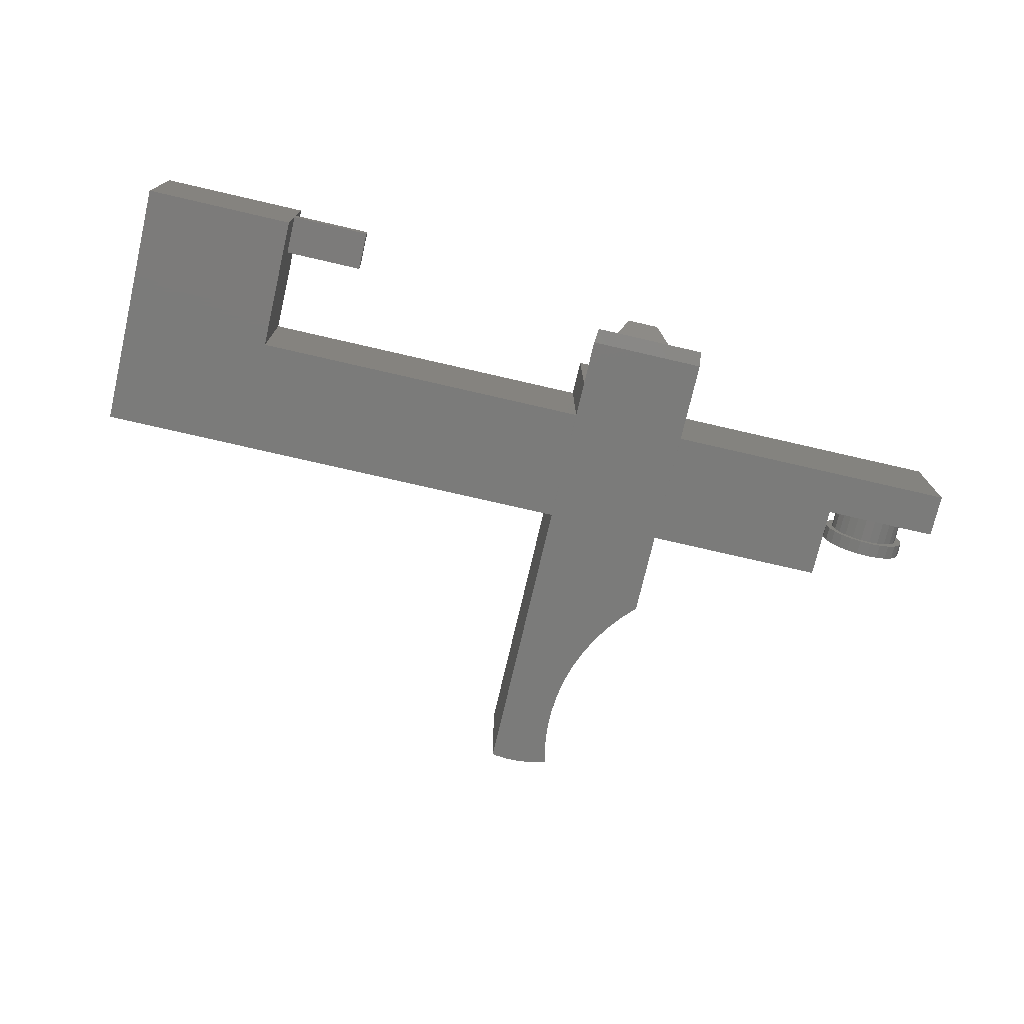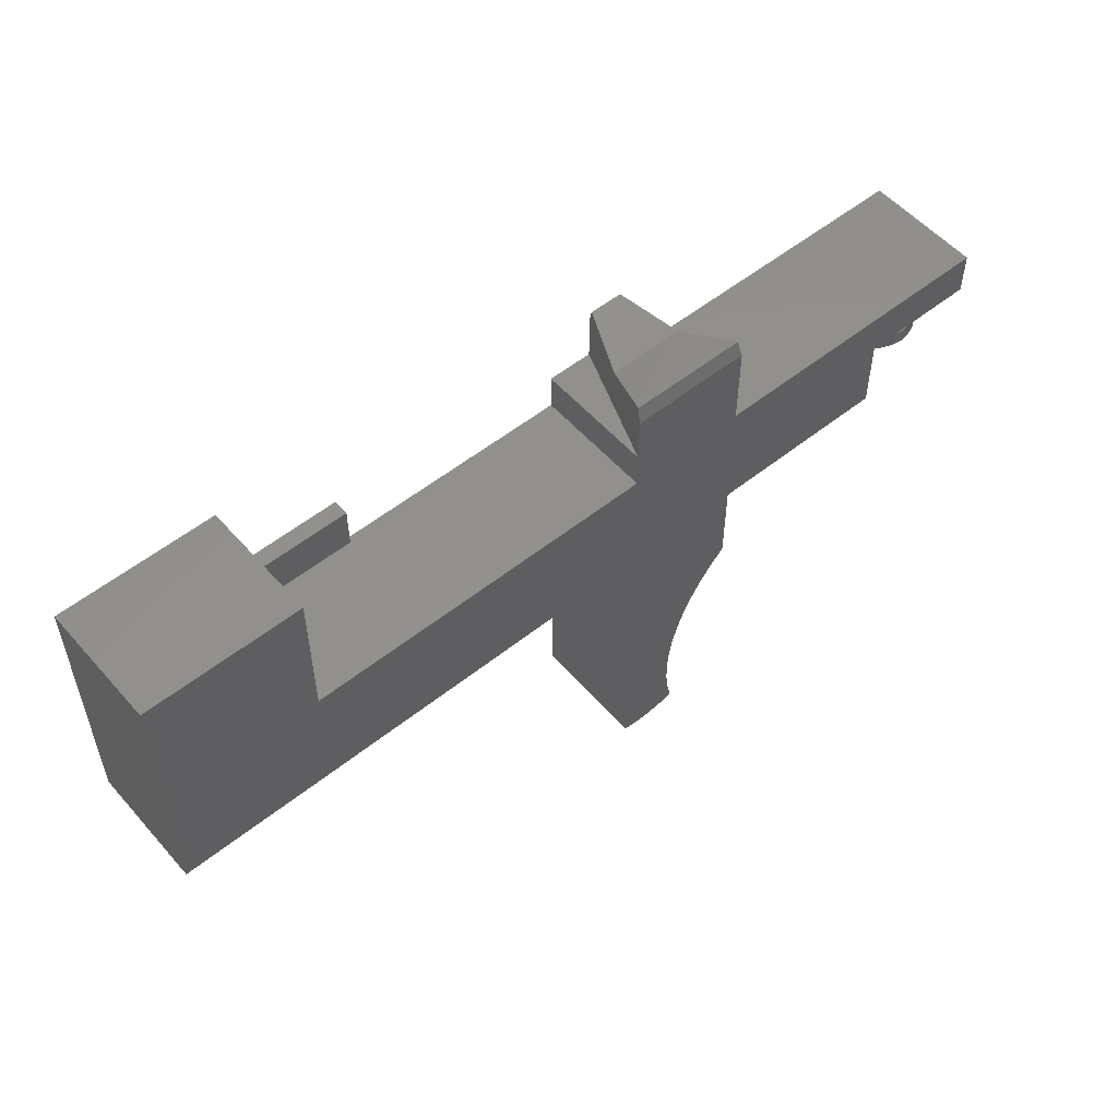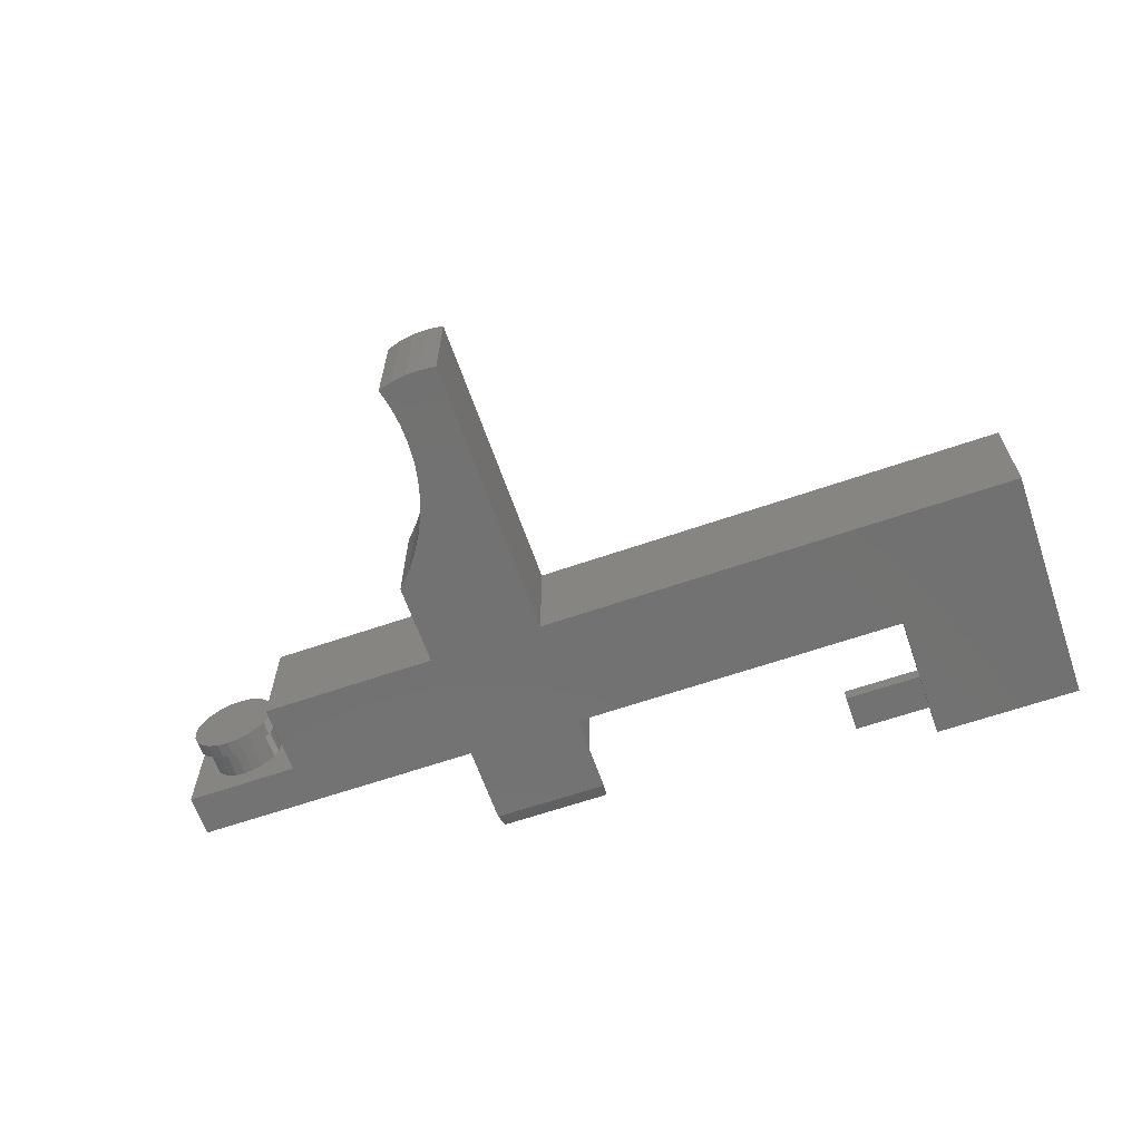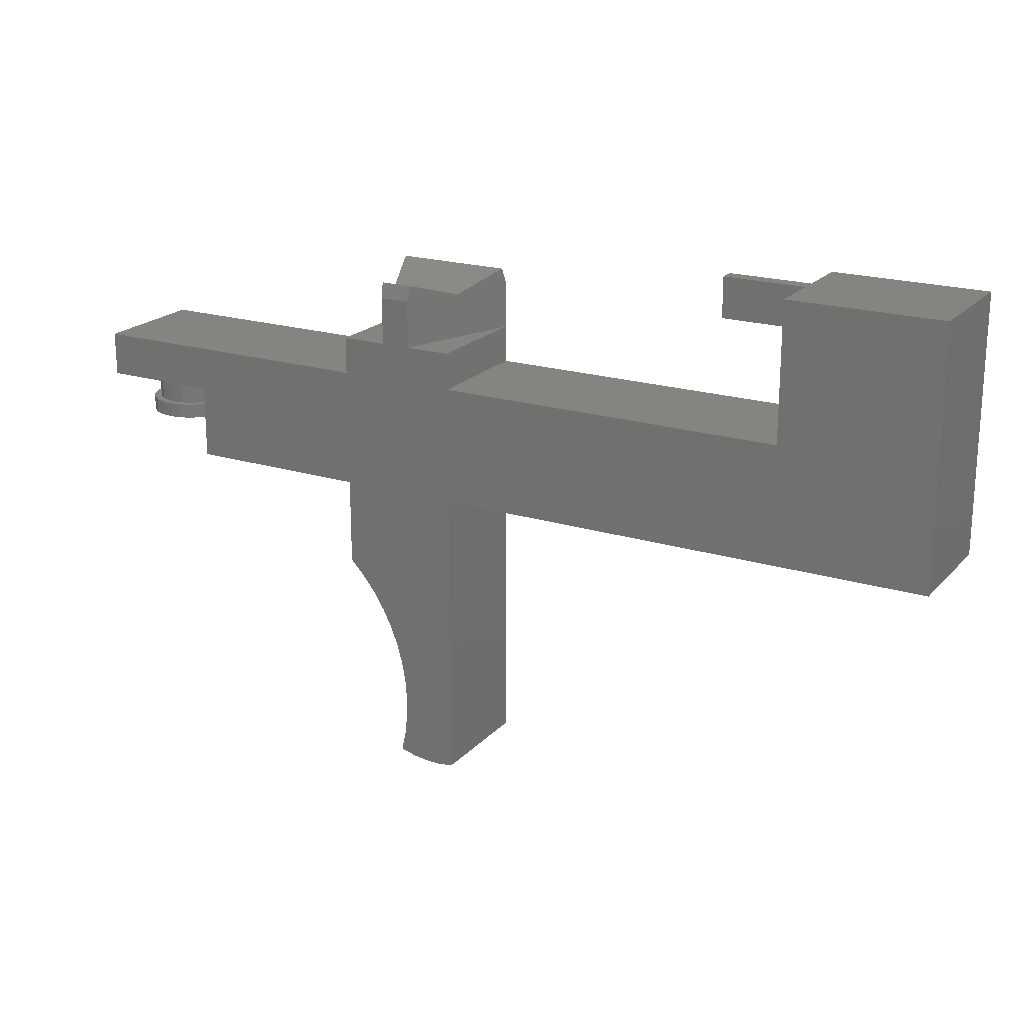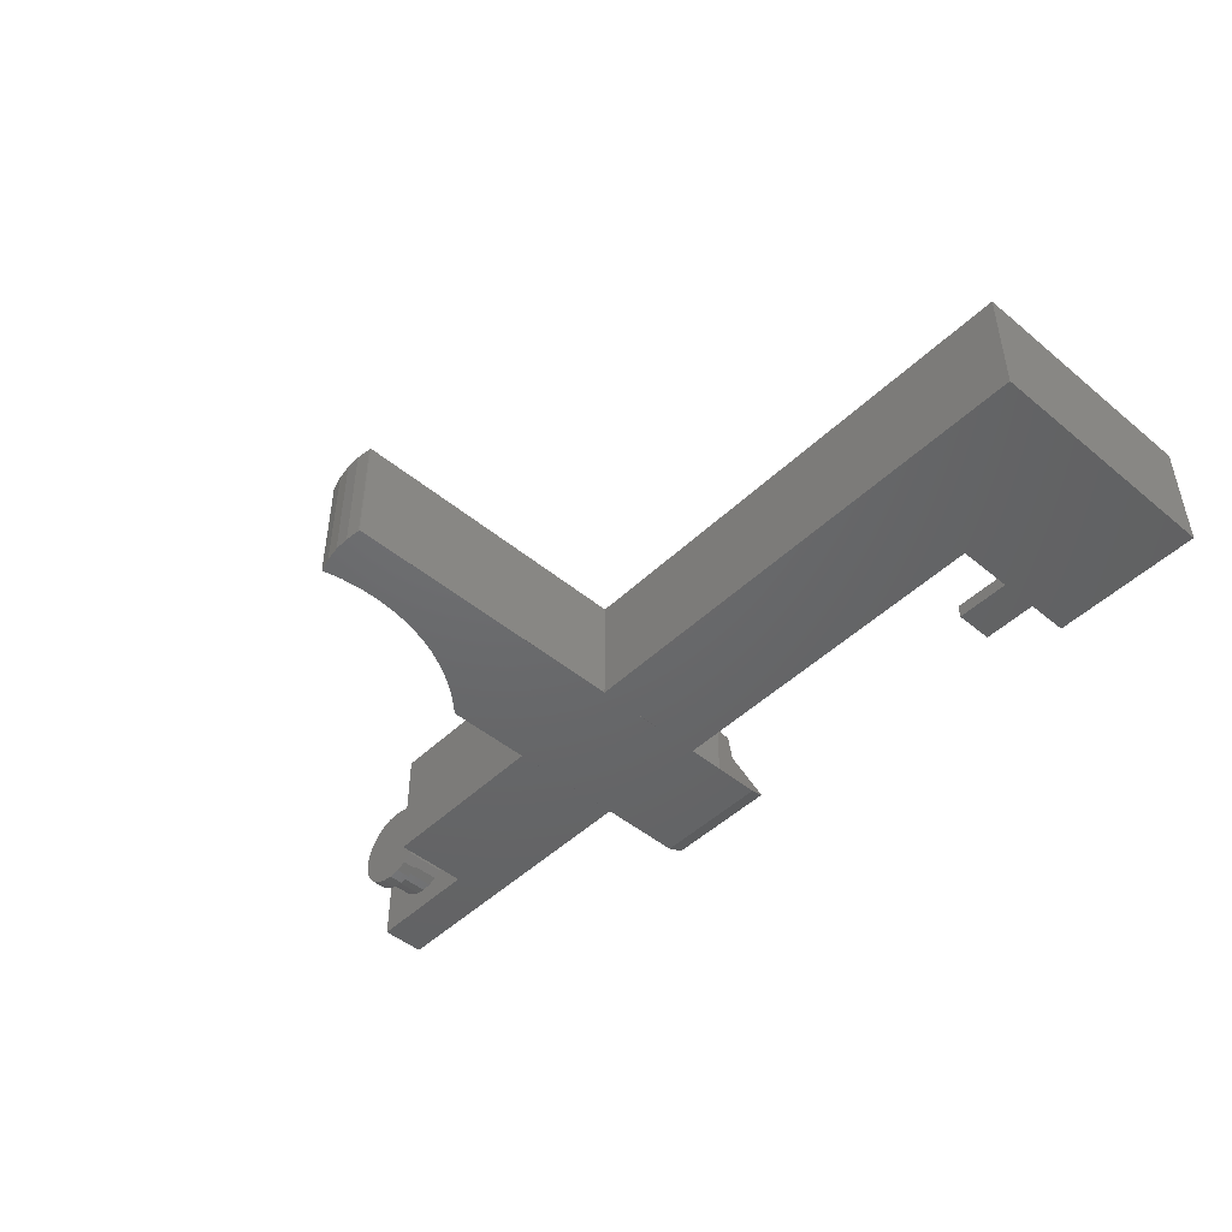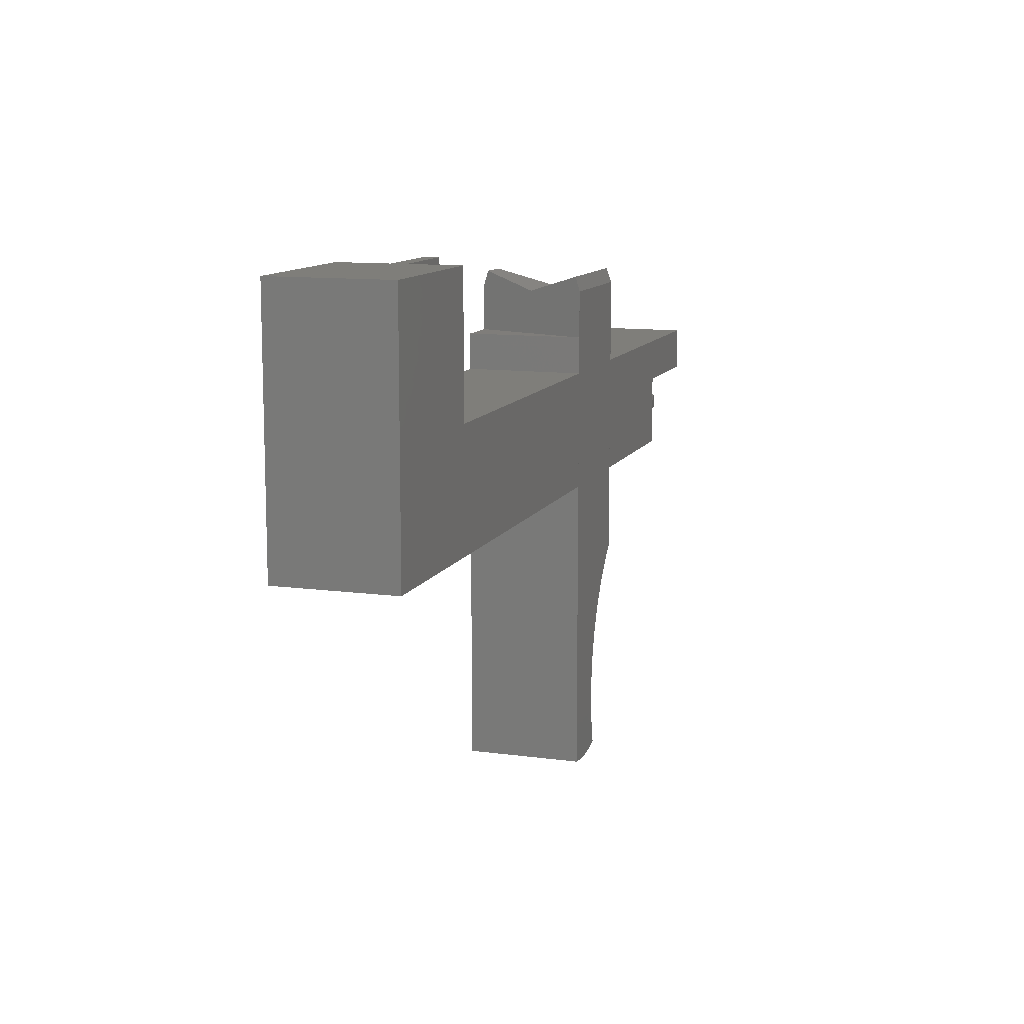
<metadata>
{"format":"stl","ext":"stl","renderer":"f3d","projection":"perspective","resolution":1024,"background":"white","views":[{"elev":-74.3,"azim":167.0,"up":"+Z"},{"elev":54.3,"azim":139.7,"up":"+Y"},{"elev":-63.9,"azim":19.2,"up":"+Z"},{"elev":20.4,"azim":29.5,"up":"+Y"},{"elev":-47.5,"azim":47.0,"up":"+Z"},{"elev":11.4,"azim":108.3,"up":"+Y"}]}
</metadata>
<code>
# stl→obj: 184 verts, 364 faces
v -4.647 5 1.585
v -5.25 3 1.835
v -5.25 5 1.835
v -4.647 3 1.585
v -5.768 5 5.768
v -6.165 3 5.25
v -5.768 3 5.768
v -6.165 5 5.25
v -2.75 3 6.165
v -3.353 5 6.415
v -3.353 3 6.415
v -2.75 5 6.165
v -1.879 3 1.879
v -1.402 2 2.5
v -1.879 2 1.879
v -1.402 3 2.5
v -5.64e-15 5 8
v -5.64e-15 -2.82e-15 -4.23e-15
v -5.64e-15 -2.82e-15 8
v -5.64e-15 5 -1.41e-15
v -3.353 5 1.585
v -4 3 1.5
v -4 5 1.5
v -3.353 3 1.585
v -2.5 2 6.598
v -3.224 3 6.898
v -3.224 2 6.898
v -2.5 3 6.598
v -2.232 5 2.232
v -1.835 3 2.75
v -2.232 3 2.232
v -1.835 5 2.75
v -6.5 5 4
v -6.415 3 3.353
v -6.5 3 4
v -6.415 5 3.353
v -5.5 2 6.598
v -6.121 3 6.121
v -6.121 2 6.121
v -5.5 3 6.598
v -6.165 5 2.75
v -5.768 3 2.232
v -6.165 3 2.75
v -5.768 5 2.232
v -4.647 3 6.415
v -5.25 5 6.165
v -5.25 3 6.165
v -4.647 5 6.415
v -6.415 3 4.647
v -6.415 5 4.647
v -1.835 5 5.25
v -2.232 3 5.768
v -1.835 3 5.25
v -2.232 5 5.768
v 54.7 -2.82e-15 -1.41e-15
v 20.6 -2.82e-15 8
v 20.6 -2.82e-15 -4.23e-15
v 54.7 -2.82e-15 8
v -1.102 3 3.224
v -1 2 4
v -1.102 2 3.224
v -1 3 4
v -6.898 3 3.224
v -6.598 2 2.5
v -6.898 2 3.224
v -6.598 3 2.5
v -1.585 5 4.647
v -1.585 3 4.647
v -2.75 3 1.835
v -2.75 5 1.835
v -4.776 3 1.102
v -3.224 3 1.102
v -4 3 1
v -5.5 3 1.402
v -2.5 3 1.402
v -6.121 3 1.879
v -7 3 4
v -6.898 3 4.776
v -6.598 3 5.5
v -4 3 6.5
v -1.585 3 3.353
v -1.5 3 4
v -1.102 3 4.776
v -1.402 3 5.5
v -1.879 3 6.121
v -4.776 3 6.898
v -4 3 7
v -1.585 5 3.353
v -1.5 5 4
v 20.6 8 8
v 44.4 8 -2.82e-15
v 20.6 8 -2.82e-15
v 44.4 8 8
v -4 5 6.5
v -1.402 2 5.5
v -1.102 2 4.776
v 12.5 -2.82e-15 8
v 12.5 8 8
v 12.54 -5.91 8
v 12.5 -5.873 8
v 16.8 -20 8
v 16.74 -18.55 8
v 16.45 -19.9 8
v 16.9 -17.17 8
v 17.44 -20.18 8
v 16.92 -15.79 8
v 44.4 17.25 8
v 54.7 17.25 8
v 15.55 10.49 8.001
v 12.5 10.5 8
v 13.49 -6.917 8
v 14.34 -8.011 8
v 15.08 -9.182 8
v 15.7 -10.42 8
v 17.55 10.49 8.001
v 16.2 -11.71 8
v 16.57 -13.04 8
v 16.81 -14.41 8
v 18.45 -20.33 8
v 20.6 10.5 8
v 19.48 -20.35 8
v 19.6 -20.34 8
v 20.5 -20.24 8
v 20.6 -20.21 8
v -8 8 8
v -8 5 8
v 44.4 17.25 3.5
v 38.9 14.55 3.5
v 38.9 17.25 3.5
v 44.4 14.55 3.5
v 16.81 -14.41 0
v 16.57 -13.04 2.82e-15
v 20.6 10.5 -4.23e-15
v 54.7 17.25 2.82e-15
v 44.4 17.25 0
v 12.5 8 -2.82e-15
v -8 5 -1.41e-15
v -8 8 -2.82e-15
v 12.5 -2.82e-15 1.41e-15
v 12.5 10.49 -2.085e-06
v 12.5 -5.873 1.41e-15
v 12.54 -5.91 1.41e-15
v 12.5 13.67 -0.001345
v 20.59 13.68 0.0008301
v 13.49 -6.917 1.41e-15
v 14.34 -8.011 2.82e-15
v 15.08 -9.182 2.82e-15
v 15.7 -10.42 2.82e-15
v 16.2 -11.71 2.82e-15
v 16.92 -15.79 0
v 17.44 -20.18 -5.64e-15
v 18.45 -20.33 -5.64e-15
v 19.48 -20.35 -5.64e-15
v 20.5 -20.24 -5.64e-15
v 20.6 -20.21 -5.64e-15
v 16.74 -18.55 0
v 16.8 -20 -5.64e-15
v 16.45 -19.9 -5.64e-15
v 16.9 -17.17 0
v -3.224 2 1.102
v -4.776 2 1.102
v -4 2 1
v -2.5 2 1.402
v -5.5 2 1.402
v -6.121 2 1.879
v -7 2 4
v -6.898 2 4.776
v -6.598 2 5.5
v -1.879 2 6.121
v -4.776 2 6.898
v -4 2 7
v 15.55 13.67 8.002
v 17.67 14.68 7.674
v 15.42 14.68 7.674
v 17.55 13.67 8.002
v 17.55 11.5 8.001
v 14.02 13.49 4.001
v 20.47 14.68 0.3266
v 12.62 14.68 0.3256
v 19.07 13.49 4.001
v 44.4 14.55 4.5
v 38.9 17.25 4.5
v 38.9 14.55 4.5
v 44.4 17.25 4.5
f 1 2 3
f 2 1 4
f 5 6 7
f 6 5 8
f 9 10 11
f 10 9 12
f 13 14 15
f 14 13 16
f 17 18 19
f 18 17 20
f 21 22 23
f 22 21 24
f 25 26 27
f 26 25 28
f 29 30 31
f 30 29 32
f 33 34 35
f 34 33 36
f 37 38 39
f 38 37 40
f 41 42 43
f 42 41 44
f 45 46 47
f 46 45 48
f 8 49 6
f 49 8 50
f 51 52 53
f 52 51 54
f 23 4 1
f 4 23 22
f 55 56 57
f 56 55 58
f 36 43 34
f 43 36 41
f 59 60 61
f 60 59 62
f 63 64 65
f 64 63 66
f 67 53 68
f 53 67 51
f 29 69 70
f 69 29 31
f 71 72 73
f 72 71 74
f 72 74 75
f 75 74 22
f 22 74 4
f 4 74 76
f 4 76 2
f 2 76 42
f 42 76 66
f 42 66 43
f 43 66 63
f 43 63 34
f 34 63 77
f 34 77 35
f 35 77 78
f 35 78 49
f 49 78 6
f 6 78 79
f 6 79 7
f 7 79 38
f 7 38 47
f 47 38 40
f 47 40 45
f 45 40 80
f 75 24 13
f 24 75 22
f 13 24 69
f 13 69 31
f 13 31 16
f 16 31 30
f 16 30 59
f 59 30 81
f 59 81 62
f 62 81 82
f 62 82 68
f 62 68 83
f 83 68 53
f 83 53 84
f 84 53 52
f 84 52 85
f 85 52 9
f 85 9 28
f 28 9 11
f 28 11 80
f 28 80 40
f 28 40 86
f 28 86 26
f 26 86 87
f 88 82 81
f 82 88 89
f 90 91 92
f 91 90 93
f 89 68 82
f 68 89 67
f 70 24 21
f 24 70 69
f 80 48 45
f 48 80 94
f 52 12 9
f 12 52 54
f 11 94 80
f 94 11 10
f 32 81 30
f 81 32 88
f 83 95 96
f 95 83 84
f 97 17 19
f 17 97 98
f 99 97 100
f 101 102 103
f 102 101 104
f 104 101 105
f 104 105 106
f 58 90 56
f 90 58 93
f 93 58 107
f 107 58 108
f 98 109 110
f 109 98 97
f 109 97 99
f 109 99 111
f 109 111 112
f 109 112 113
f 109 113 114
f 109 114 115
f 115 114 116
f 115 116 117
f 115 117 118
f 115 118 106
f 115 106 105
f 115 105 119
f 115 119 120
f 120 119 121
f 120 121 122
f 120 122 123
f 120 123 124
f 120 124 56
f 120 56 90
f 17 125 126
f 125 17 98
f 47 5 7
f 5 47 46
f 127 128 129
f 128 127 130
f 3 42 44
f 42 3 2
f 117 131 118
f 131 117 132
f 133 90 92
f 90 133 120
f 134 91 135
f 91 57 92
f 57 91 55
f 55 91 134
f 136 137 138
f 137 136 20
f 20 136 18
f 18 136 139
f 139 136 140
f 139 140 141
f 141 140 142
f 142 140 143
f 142 143 144
f 142 144 145
f 145 144 146
f 146 144 147
f 147 144 148
f 148 144 149
f 149 144 132
f 132 144 131
f 131 144 150
f 150 144 151
f 151 144 152
f 152 144 153
f 153 144 154
f 154 144 155
f 155 144 133
f 155 133 92
f 155 92 57
f 156 157 158
f 157 156 159
f 157 159 151
f 151 159 150
f 50 35 49
f 35 50 33
f 160 161 162
f 161 160 163
f 161 163 164
f 164 163 165
f 165 163 15
f 165 15 14
f 165 14 64
f 64 14 65
f 65 14 61
f 65 61 166
f 166 61 60
f 166 60 96
f 166 96 167
f 167 96 168
f 168 96 95
f 168 95 39
f 39 95 169
f 39 169 37
f 37 169 25
f 37 25 27
f 37 27 170
f 170 27 171
f 139 19 18
f 19 139 97
f 172 173 174
f 173 172 175
f 144 176 133
f 177 178 179
f 178 177 180
f 180 175 176
f 175 180 173
f 172 177 109
f 177 172 174
f 109 143 140
f 143 109 177
f 144 180 176
f 109 175 172
f 175 109 115
f 175 115 176
f 178 180 144
f 179 143 177
f 176 115 133
f 84 169 95
f 169 84 85
f 109 140 110
f 73 161 71
f 161 73 162
f 72 162 73
f 162 72 160
f 99 141 142
f 141 99 100
f 16 61 14
f 61 16 59
f 177 173 180
f 173 177 174
f 71 164 74
f 164 71 161
f 77 65 166
f 65 77 63
f 66 165 64
f 165 66 76
f 116 132 117
f 132 116 149
f 170 40 37
f 40 170 86
f 125 136 138
f 136 125 98
f 78 166 167
f 166 78 77
f 74 165 76
f 165 74 164
f 179 144 143
f 144 179 178
f 13 163 75
f 163 13 15
f 118 150 106
f 150 118 131
f 113 148 114
f 148 113 147
f 169 28 25
f 28 169 85
f 27 87 171
f 87 27 26
f 62 96 60
f 96 62 83
f 75 160 72
f 160 75 163
f 79 167 168
f 167 79 78
f 125 137 126
f 137 125 138
f 119 151 152
f 151 119 105
f 111 142 145
f 142 111 99
f 97 141 100
f 141 97 139
f 171 86 170
f 86 171 87
f 111 146 112
f 146 111 145
f 123 153 154
f 153 123 122
f 121 153 122
f 124 154 155
f 154 124 123
f 121 152 153
f 152 121 119
f 181 182 183
f 182 181 184
f 106 159 104
f 159 106 150
f 105 157 151
f 157 105 101
f 112 147 113
f 147 112 146
f 101 158 157
f 158 101 103
f 102 158 103
f 158 102 156
f 182 128 183
f 128 182 129
f 57 124 155
f 124 57 56
f 115 120 133
f 110 136 98
f 136 110 140
f 20 21 137
f 21 20 70
f 70 20 29
f 29 20 32
f 32 20 88
f 88 20 17
f 137 21 23
f 88 17 89
f 89 17 67
f 67 17 51
f 51 17 54
f 54 17 12
f 12 17 10
f 10 17 94
f 94 17 126
f 137 36 126
f 36 137 41
f 41 137 44
f 44 137 3
f 3 137 1
f 1 137 23
f 126 36 33
f 126 33 50
f 126 50 8
f 126 8 5
f 126 5 46
f 126 46 48
f 126 48 94
f 114 149 116
f 149 114 148
f 181 128 130
f 128 181 183
f 38 168 39
f 168 38 79
f 107 91 93
f 91 107 181
f 181 107 184
f 91 130 135
f 130 91 181
f 135 130 127
f 104 156 102
f 156 104 159
f 134 58 55
f 58 134 108
f 182 127 129
f 127 134 135
f 134 127 108
f 108 127 184
f 184 127 182
f 108 184 107

</code>
